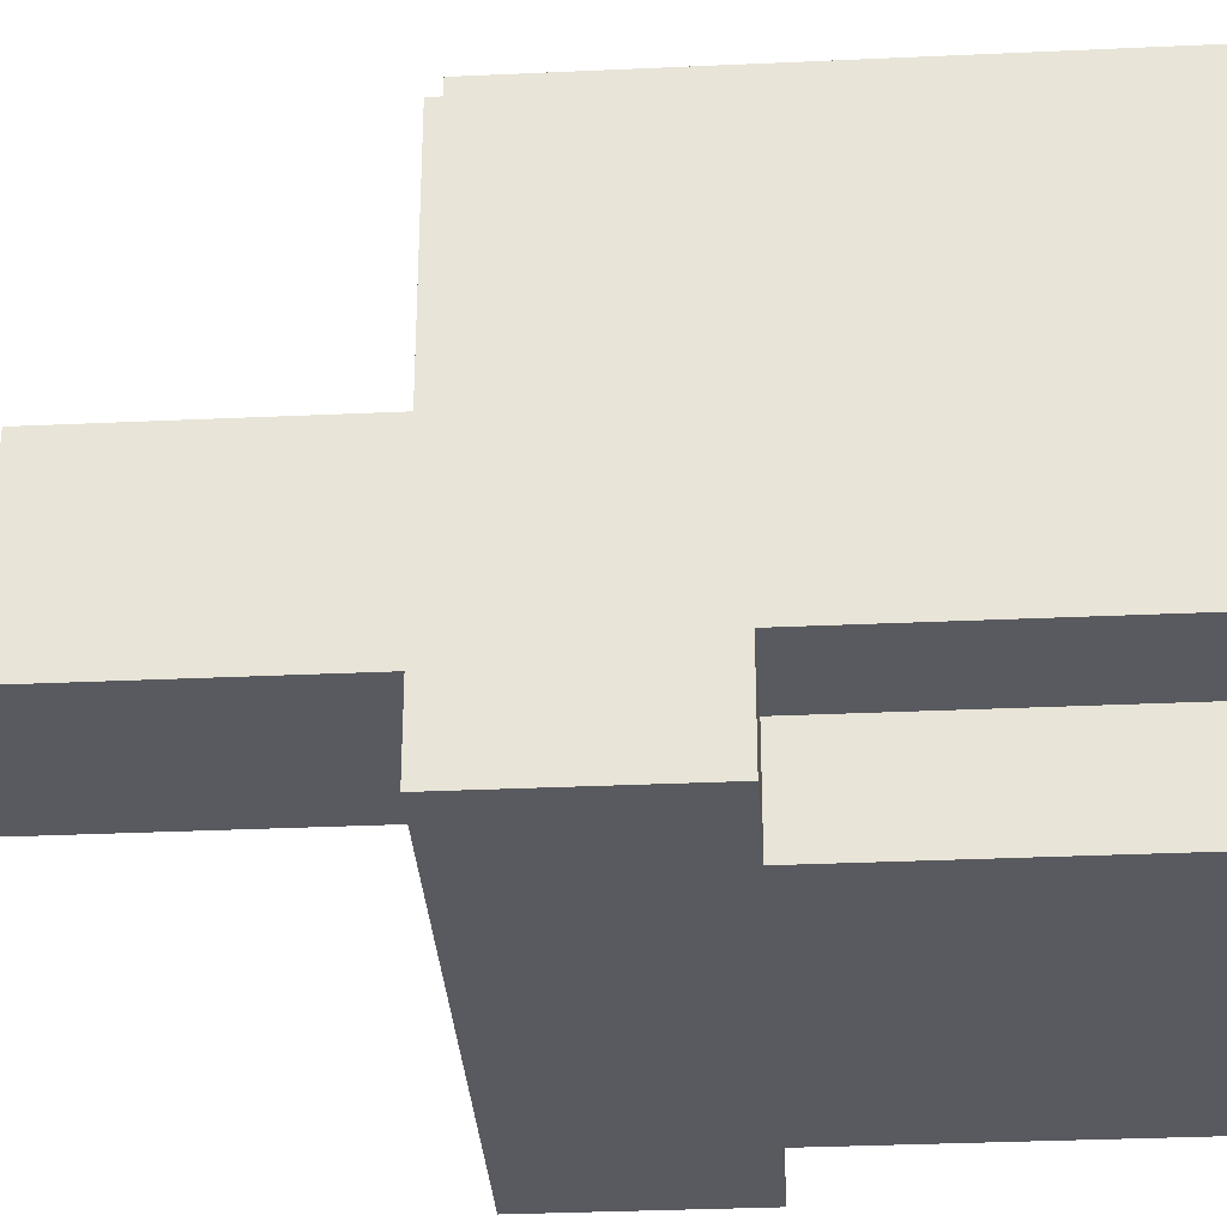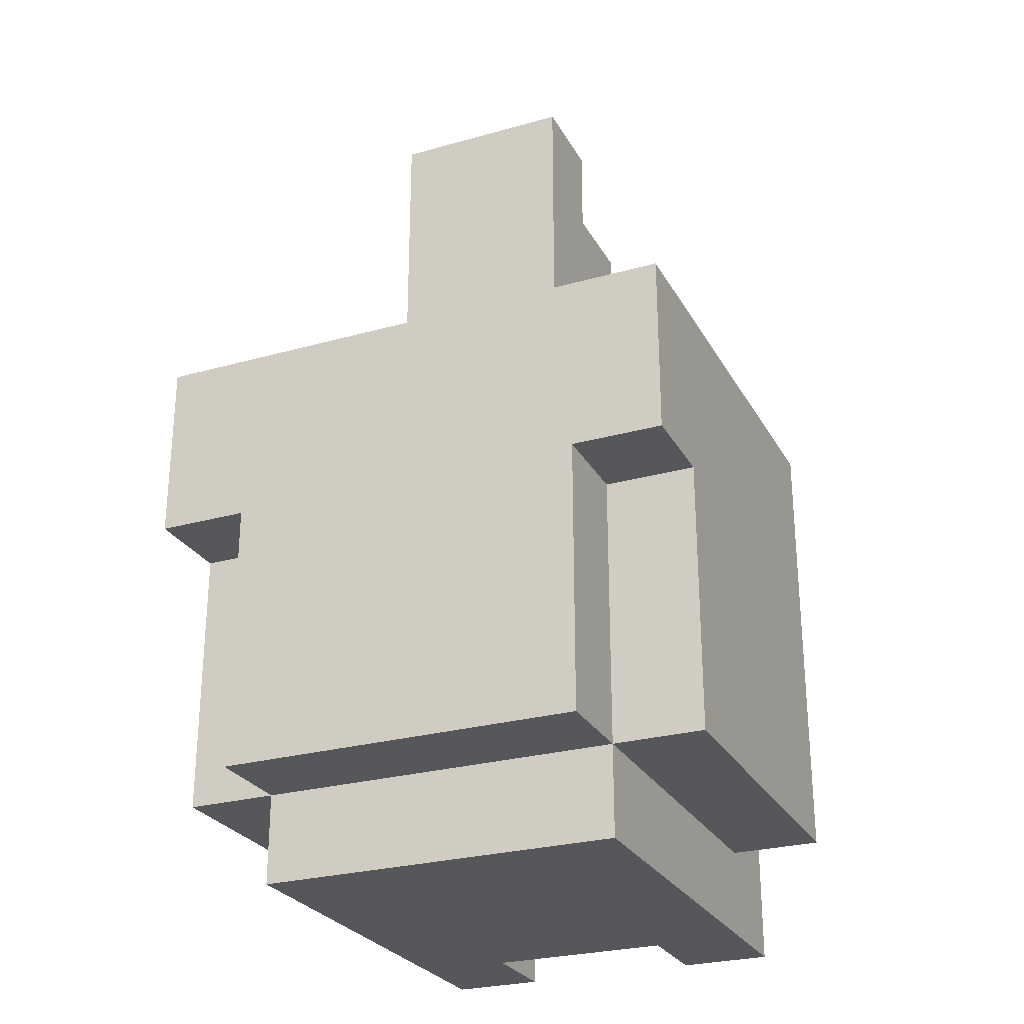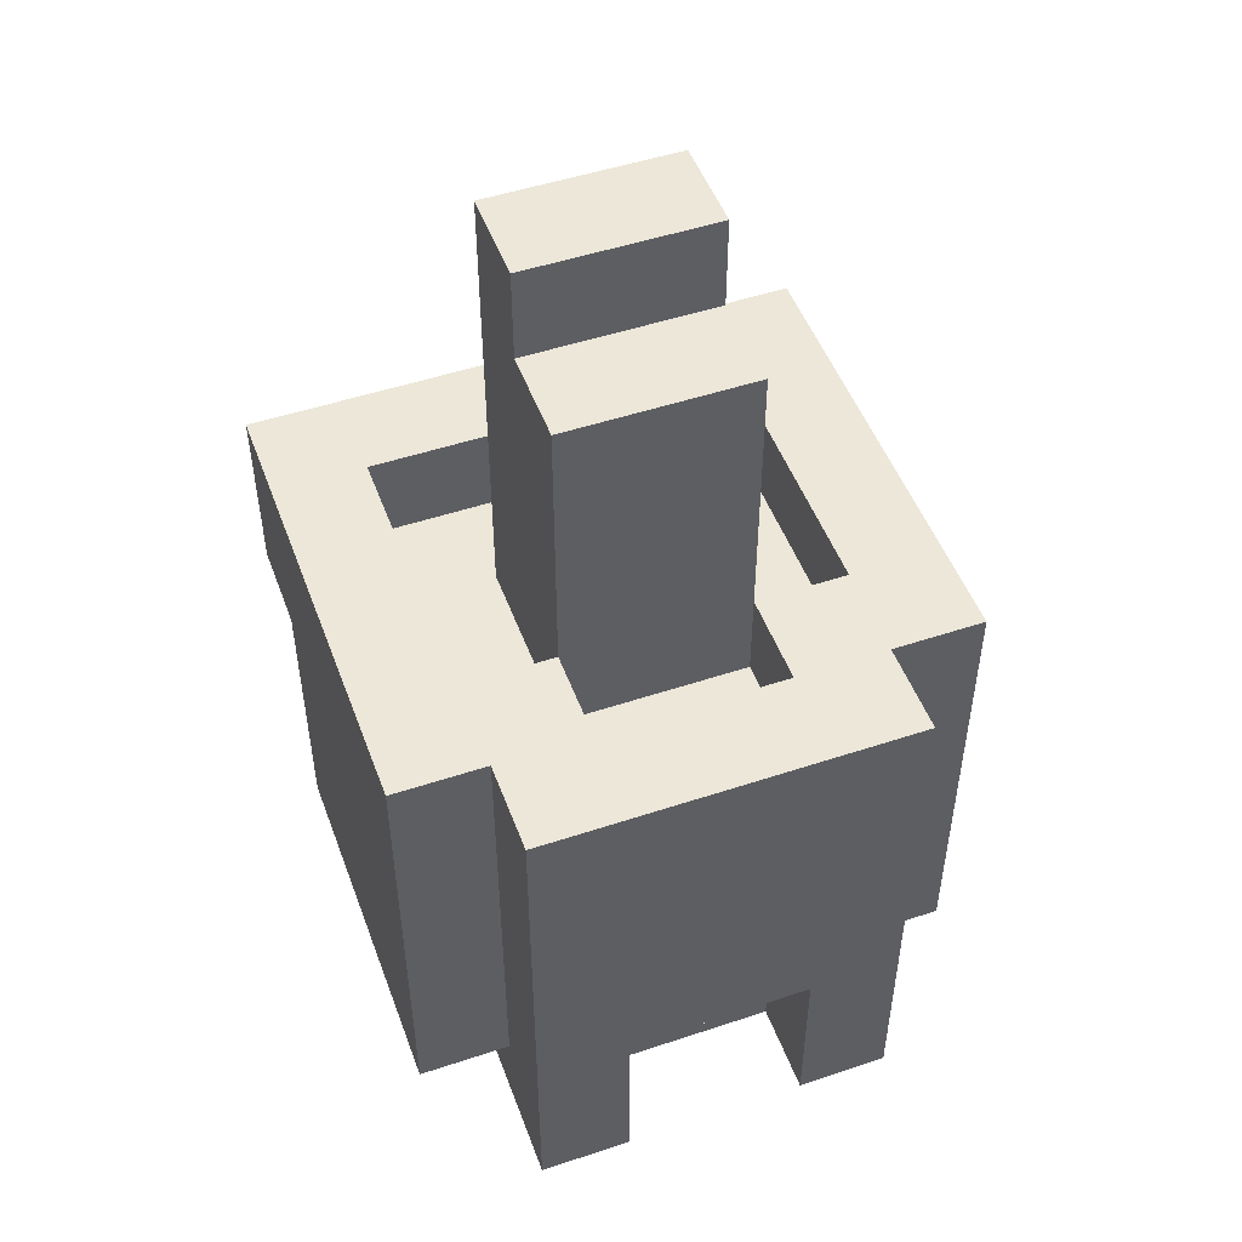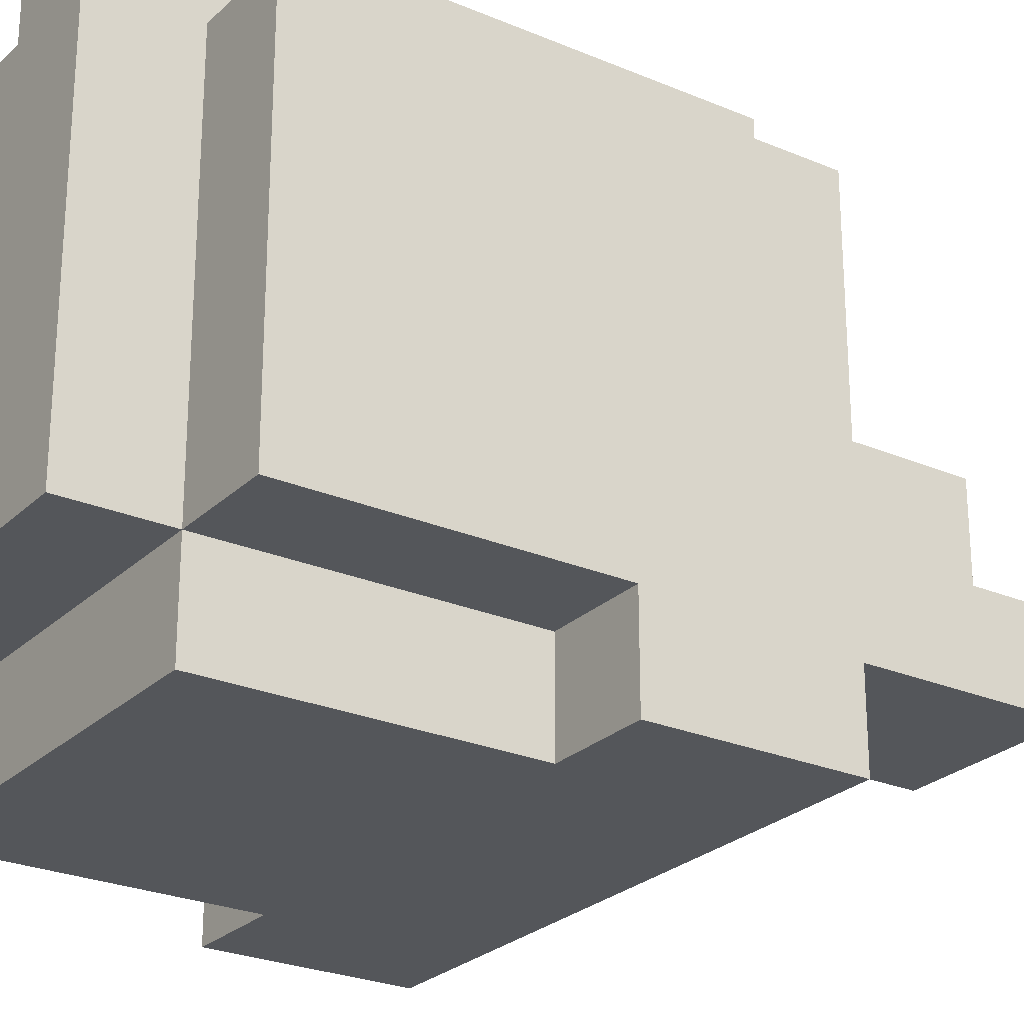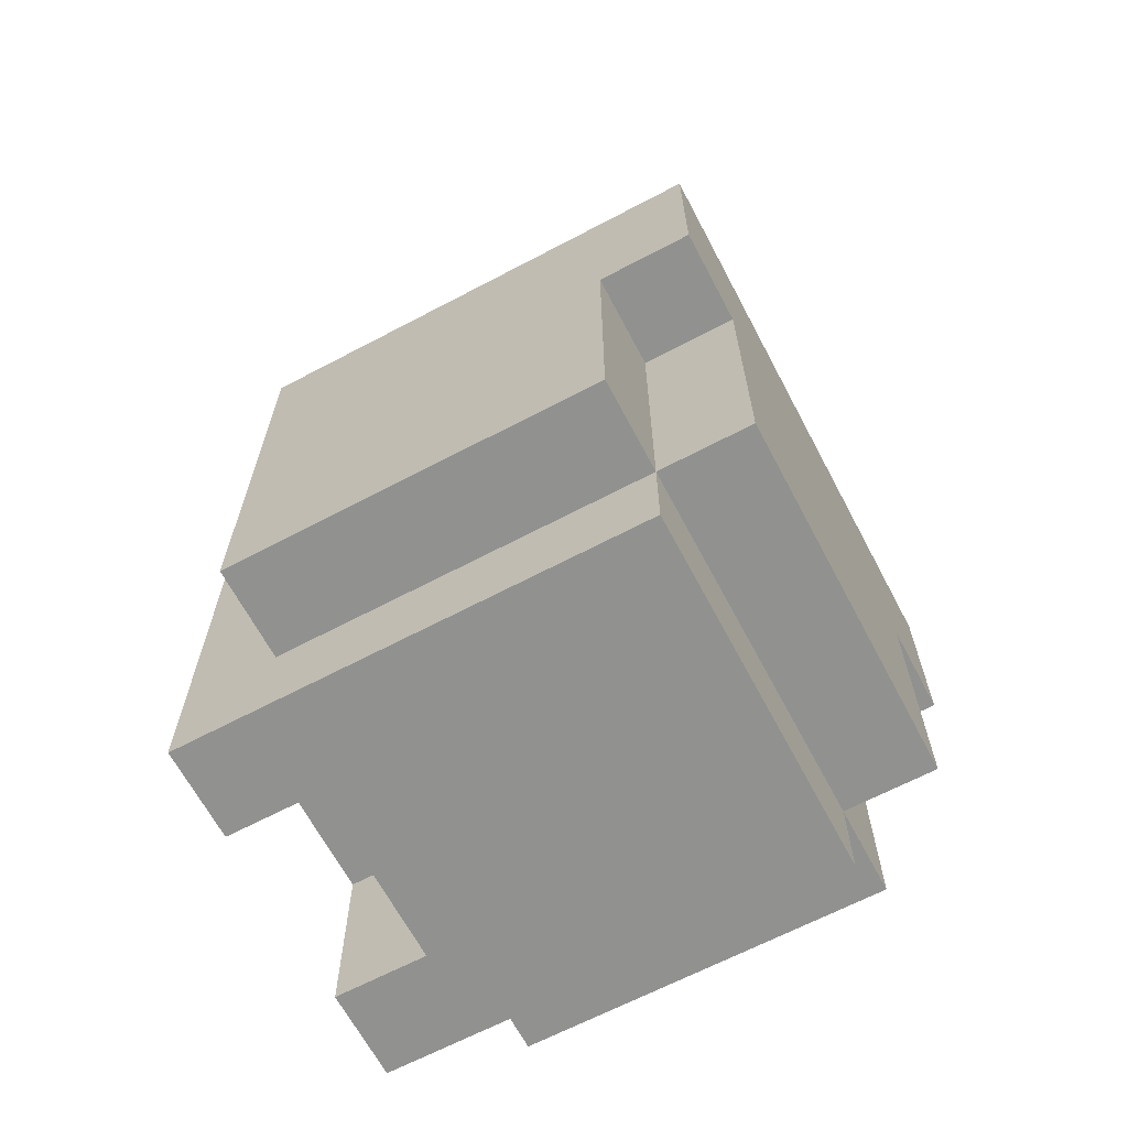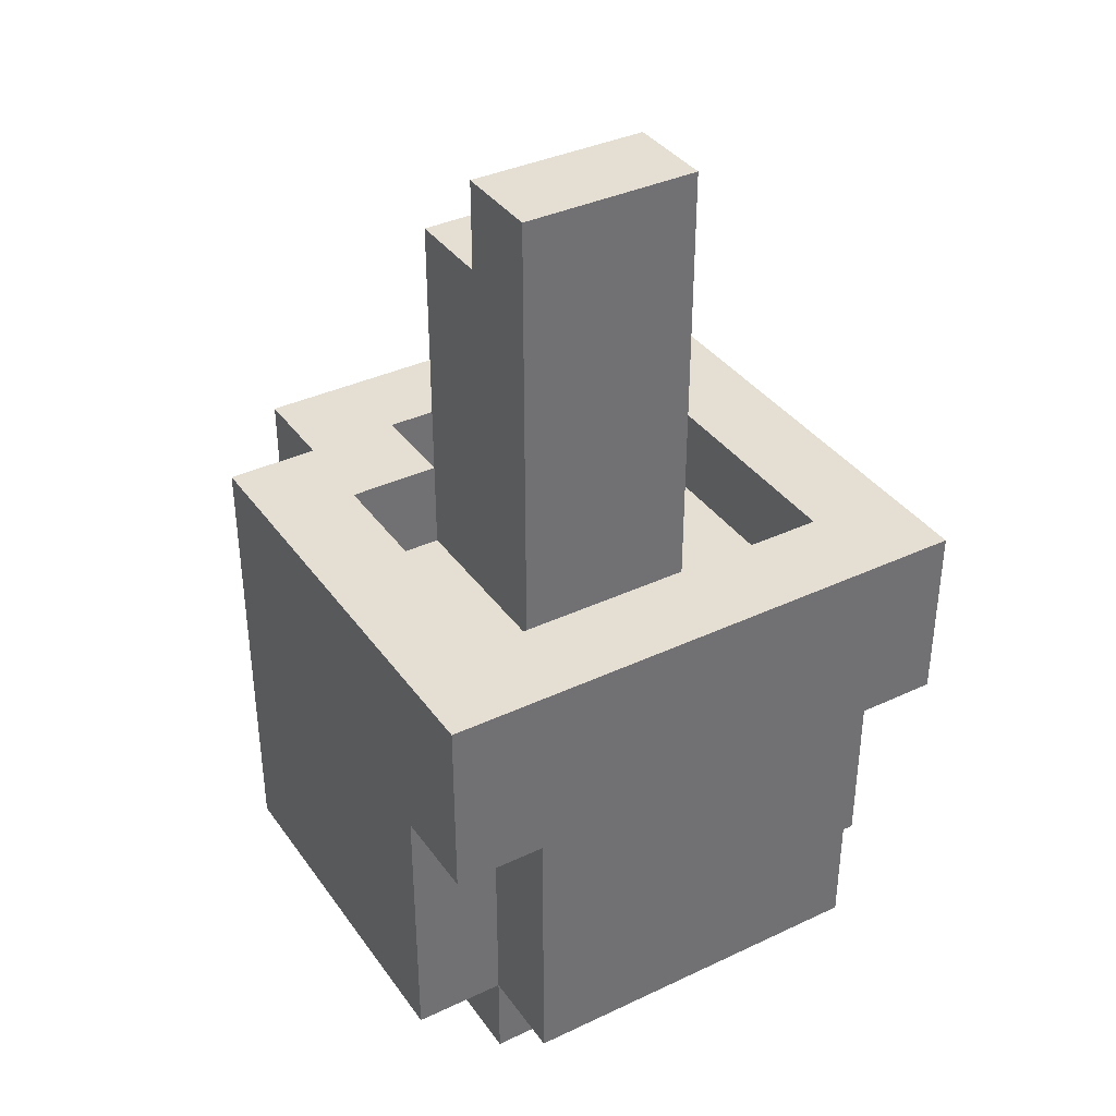
<metadata>
{"format":"obj","ext":"obj","renderer":"f3d","projection":"perspective","resolution":1024,"background":"white","views":[{"elev":-31.9,"azim":-86.3,"up":"+Z"},{"elev":-26.9,"azim":-156.4,"up":"+Y"},{"elev":50.0,"azim":-20.1,"up":"+Y"},{"elev":-25.6,"azim":55.7,"up":"+Z"},{"elev":-65.9,"azim":117.9,"up":"+Y"},{"elev":37.1,"azim":148.8,"up":"+Y"}]}
</metadata>
<code>
o
v -0.3 -0.4 0.2
v -0.3 -0.4 -0.2
v -0.3 -0.1 -0.2
v -0.3 -0.1 -0.3
v -0.3 0.1 0.2
v -0.3 0.1 -0.3
v -0.2 -0.5 0.3
v -0.2 -0.5 -0.2
v -0.2 -0.4 0.2
v -0.2 -0.4 -0.2
v -0.2 -0.4 -0.3
v -0.2 -0.1 -0.2
v -0.2 -0.1 -0.3
v -0.2 0.1 0.3
v -0.2 0.1 0.2
v -0.1 0 0.1
v -0.1 0 -0.1
v -0.1 0.1 0.1
v -0.1 0.4 0.1
v -0.1 0.4 0
v -0.1 0.5 0
v -0.1 0.5 -0.1
v 0.1 -0.5 0.3
v 0.1 -0.5 0.2
v 0.1 -0.4 0.2
v 0.1 -0.3 0.3
v 0.1 -0.3 0.2
v 0.1 0 0.2
v 0.1 0 0.1
v 0.1 0.1 0.2
v 0.1 0.1 0.1
v 0.2 0 0.1
v 0.2 0 -0.2
v 0.2 0.1 0.1
v 0.2 0.1 -0.2
v -0.2 0 0.1
v -0.2 0 -0.2
v -0.2 0.1 0.1
v -0.2 0.1 -0.2
v -0.1 -0.5 0.3
v -0.1 -0.5 0.2
v -0.1 -0.4 0.2
v -0.1 -0.3 0.3
v -0.1 -0.3 0.2
v -0.1 0 0.2
v -0.1 0 0.1
v -0.1 0.1 0.2
v -0.1 0.1 0.1
v 0.1 0 0.1
v 0.1 0 -0.1
v 0.1 0.1 0.1
v 0.1 0.4 0.1
v 0.1 0.4 0
v 0.1 0.5 0
v 0.1 0.5 -0.1
v 0.2 -0.5 0.3
v 0.2 -0.5 -0.2
v 0.2 -0.4 0.2
v 0.2 -0.4 -0.2
v 0.2 -0.4 -0.3
v 0.2 -0.1 -0.2
v 0.2 -0.1 -0.3
v 0.2 0.1 0.3
v 0.2 0.1 0.2
v 0.3 -0.4 0.2
v 0.3 -0.4 -0.2
v 0.3 -0.1 -0.2
v 0.3 -0.1 -0.3
v 0.3 0.1 0.2
v 0.3 0.1 -0.3
v -0.2 -0.5 0.3
v -0.2 0.1 0.3
v -0.1 -0.5 0.3
v -0.1 -0.3 0.3
v 0.1 -0.5 0.3
v 0.1 -0.3 0.3
v 0.2 -0.5 0.3
v 0.2 0.1 0.3
v -0.3 -0.4 0.2
v -0.3 0.1 0.2
v -0.2 -0.4 0.2
v -0.2 0.1 0.2
v -0.1 -0.5 0.2
v -0.1 -0.4 0.2
v -0.1 -0.3 0.2
v 0.1 -0.5 0.2
v 0.1 -0.4 0.2
v 0.1 -0.3 0.2
v 0.2 -0.4 0.2
v 0.2 0.1 0.2
v 0.3 -0.4 0.2
v 0.3 0.1 0.2
v -0.1 0 0.1
v -0.1 0.1 0.1
v -0.1 0.4 0.1
v 0.1 0 0.1
v 0.1 0.1 0.1
v 0.1 0.4 0.1
v -0.1 0.4 0
v -0.1 0.5 0
v 0.1 0.4 0
v 0.1 0.5 0
v -0.2 0 -0.2
v -0.2 0.1 -0.2
v 0.2 0 -0.2
v 0.2 0.1 -0.2
v -0.1 0 0.2
v -0.1 0.1 0.2
v 0.1 0 0.2
v 0.1 0.1 0.2
v -0.2 0 0.1
v -0.2 0.1 0.1
v -0.1 0 0.1
v -0.1 0.1 0.1
v 0.1 0 0.1
v 0.1 0.1 0.1
v 0.2 0 0.1
v 0.2 0.1 0.1
v -0.1 0 -0.1
v -0.1 0.5 -0.1
v 0.1 0 -0.1
v 0.1 0.5 -0.1
v -0.3 -0.4 -0.2
v -0.3 -0.1 -0.2
v -0.2 -0.5 -0.2
v -0.2 -0.4 -0.2
v -0.2 -0.1 -0.2
v 0.2 -0.5 -0.2
v 0.2 -0.4 -0.2
v 0.2 -0.1 -0.2
v 0.3 -0.4 -0.2
v 0.3 -0.1 -0.2
v -0.3 -0.1 -0.3
v -0.3 0.1 -0.3
v -0.2 -0.4 -0.3
v -0.2 -0.1 -0.3
v 0.2 -0.4 -0.3
v 0.2 -0.1 -0.3
v 0.3 -0.1 -0.3
v 0.3 0.1 -0.3
v -0.2 -0.5 0.3
v -0.1 -0.5 0.3
v 0.1 -0.5 0.3
v 0.2 -0.5 0.3
v -0.1 -0.5 0.2
v 0.1 -0.5 0.2
v -0.1 -0.5 -0.1
v 0.1 -0.5 -0.1
v -0.2 -0.5 -0.2
v 0.2 -0.5 -0.2
v -0.3 -0.4 0.2
v -0.2 -0.4 0.2
v 0.2 -0.4 0.2
v 0.3 -0.4 0.2
v -0.3 -0.4 -0.2
v -0.2 -0.4 -0.2
v 0.2 -0.4 -0.2
v 0.3 -0.4 -0.2
v -0.2 -0.4 -0.3
v 0.2 -0.4 -0.3
v -0.1 -0.3 0.3
v 0.1 -0.3 0.3
v -0.1 -0.3 0.2
v 0.1 -0.3 0.2
v -0.3 -0.1 -0.2
v -0.2 -0.1 -0.2
v 0.2 -0.1 -0.2
v 0.3 -0.1 -0.2
v -0.3 -0.1 -0.3
v -0.2 -0.1 -0.3
v 0.2 -0.1 -0.3
v 0.3 -0.1 -0.3
v -0.1 0 0.2
v 0.1 0 0.2
v -0.2 0 0.1
v -0.1 0 0.1
v 0.1 0 0.1
v 0.2 0 0.1
v -0.1 0 -0.1
v 0.1 0 -0.1
v -0.2 0 -0.2
v 0.2 0 -0.2
v -0.2 0.1 0.3
v 0.2 0.1 0.3
v -0.3 0.1 0.2
v -0.2 0.1 0.2
v -0.1 0.1 0.2
v 0.1 0.1 0.2
v 0.2 0.1 0.2
v 0.3 0.1 0.2
v -0.2 0.1 0.1
v -0.1 0.1 0.1
v 0.1 0.1 0.1
v 0.2 0.1 0.1
v -0.2 0.1 -0.2
v 0.2 0.1 -0.2
v -0.3 0.1 -0.3
v 0.3 0.1 -0.3
v -0.1 0.4 0.1
v 0.1 0.4 0.1
v -0.1 0.4 0
v 0.1 0.4 0
v -0.1 0.5 0
v 0.1 0.5 0
v -0.1 0.5 -0.1
v 0.1 0.5 -0.1
f 3 2 1
f 5 3 1
f 5 4 3
f 6 4 5
f 9 8 7
f 10 8 9
f 12 11 10
f 13 11 12
f 14 9 7
f 15 9 14
f 18 17 16
f 19 17 18
f 20 17 19
f 21 17 20
f 22 17 21
f 25 24 23
f 26 25 23
f 27 25 26
f 30 29 28
f 31 29 30
f 34 33 32
f 35 33 34
f 36 37 38
f 38 37 39
f 40 41 42
f 40 42 43
f 43 42 44
f 45 46 47
f 47 46 48
f 49 50 51
f 51 50 52
f 52 50 53
f 53 50 54
f 54 50 55
f 56 57 58
f 58 57 59
f 59 60 61
f 61 60 62
f 56 58 63
f 63 58 64
f 65 66 67
f 65 67 69
f 67 68 69
f 69 68 70
f 73 72 71
f 74 72 73
f 76 72 74
f 77 76 75
f 78 72 76
f 78 76 77
f 81 80 79
f 82 80 81
f 86 84 83
f 87 85 84
f 87 84 86
f 88 85 87
f 91 90 89
f 92 90 91
f 96 94 93
f 96 95 94
f 97 95 96
f 98 95 97
f 101 100 99
f 102 100 101
f 105 104 103
f 106 104 105
f 107 108 109
f 109 108 110
f 111 112 113
f 113 112 114
f 115 116 117
f 117 116 118
f 119 120 121
f 121 120 122
f 123 124 126
f 126 124 127
f 125 126 128
f 128 126 129
f 129 130 131
f 131 130 132
f 133 134 136
f 135 136 137
f 136 134 138
f 137 136 138
f 138 134 139
f 139 134 140
f 145 142 141
f 146 144 143
f 147 145 141
f 147 146 145
f 148 144 146
f 148 146 147
f 149 147 141
f 149 148 147
f 150 144 148
f 150 148 149
f 155 152 151
f 156 152 155
f 157 154 153
f 158 154 157
f 159 157 156
f 160 157 159
f 163 162 161
f 164 162 163
f 169 166 165
f 170 166 169
f 171 168 167
f 172 168 171
f 173 174 176
f 176 174 177
f 175 176 179
f 177 178 180
f 175 179 181
f 179 180 181
f 180 178 182
f 181 180 182
f 183 184 186
f 186 184 187
f 187 184 188
f 188 184 189
f 185 186 191
f 186 187 191
f 191 187 192
f 189 190 193
f 188 189 193
f 193 190 194
f 185 191 195
f 194 190 196
f 185 195 197
f 195 196 197
f 196 190 198
f 197 196 198
f 199 200 201
f 201 200 202
f 203 204 205
f 205 204 206

</code>
